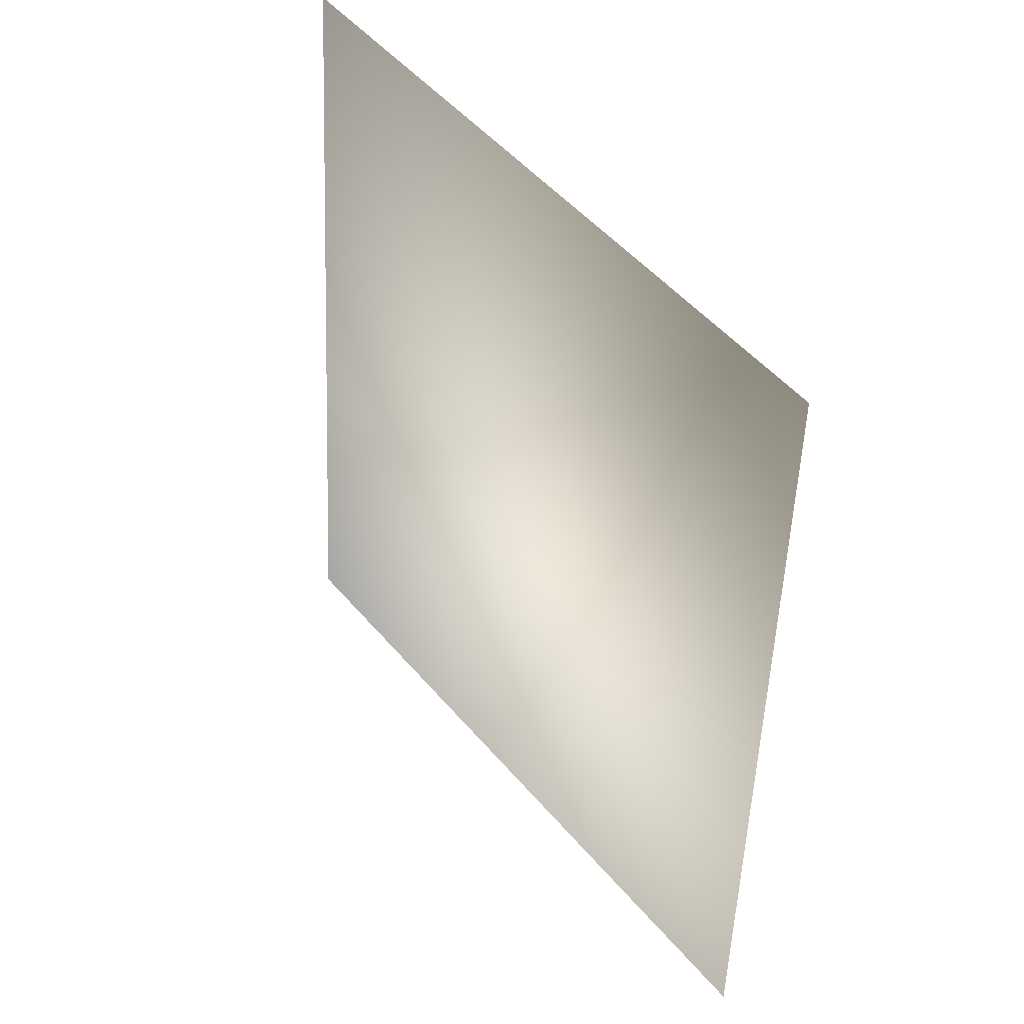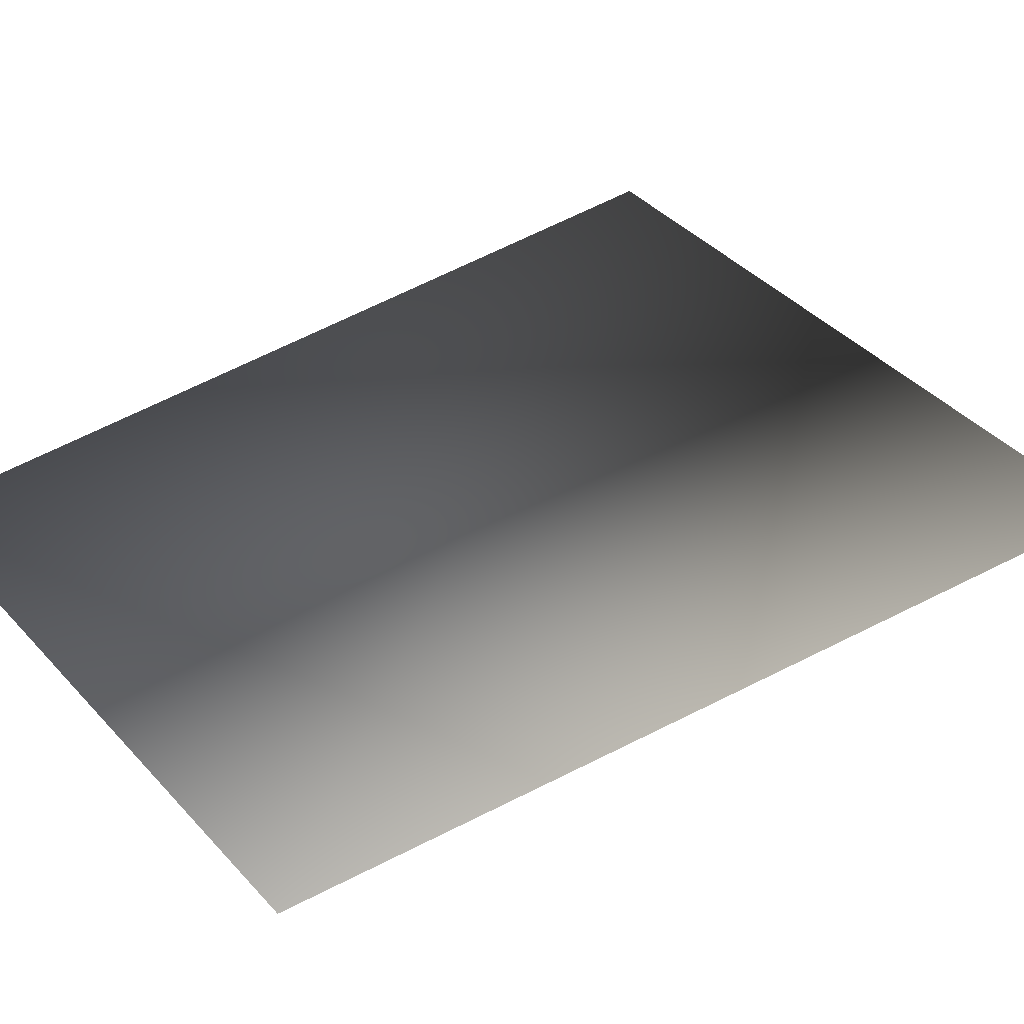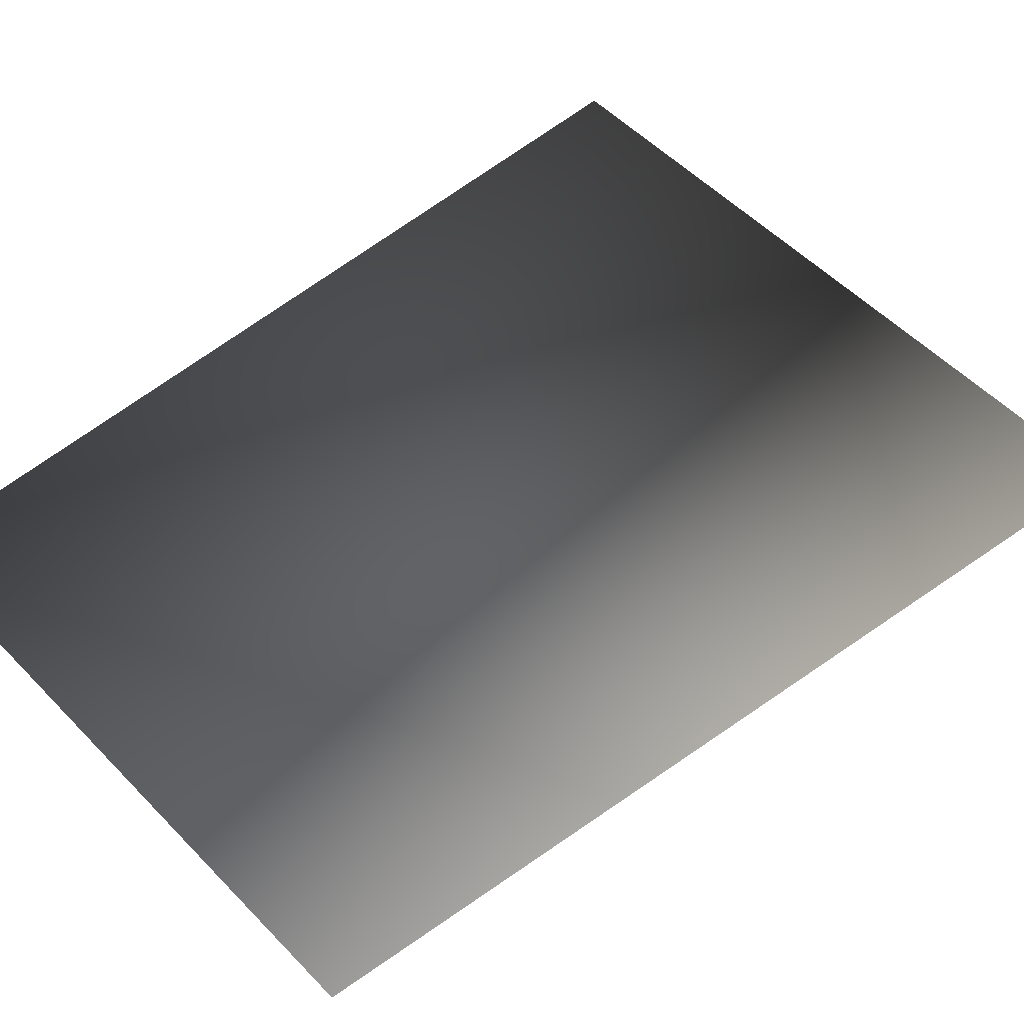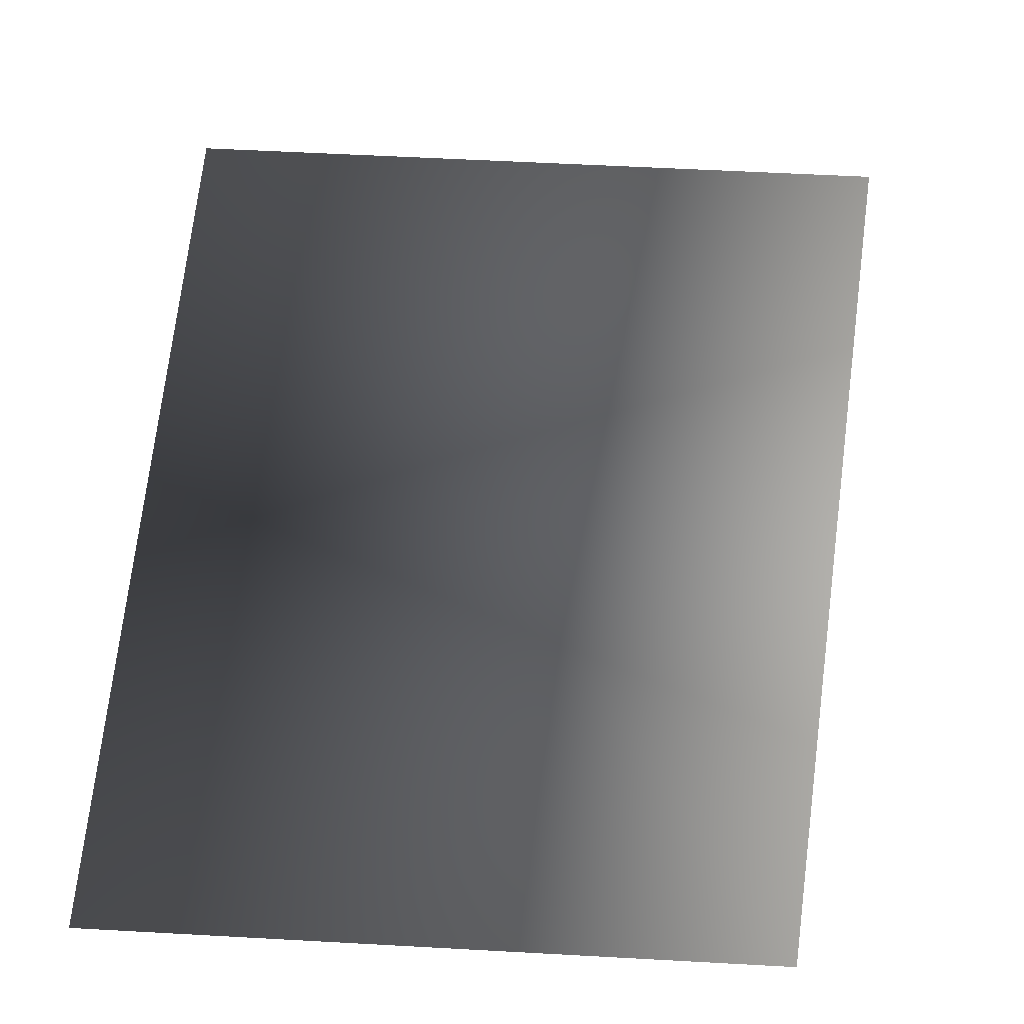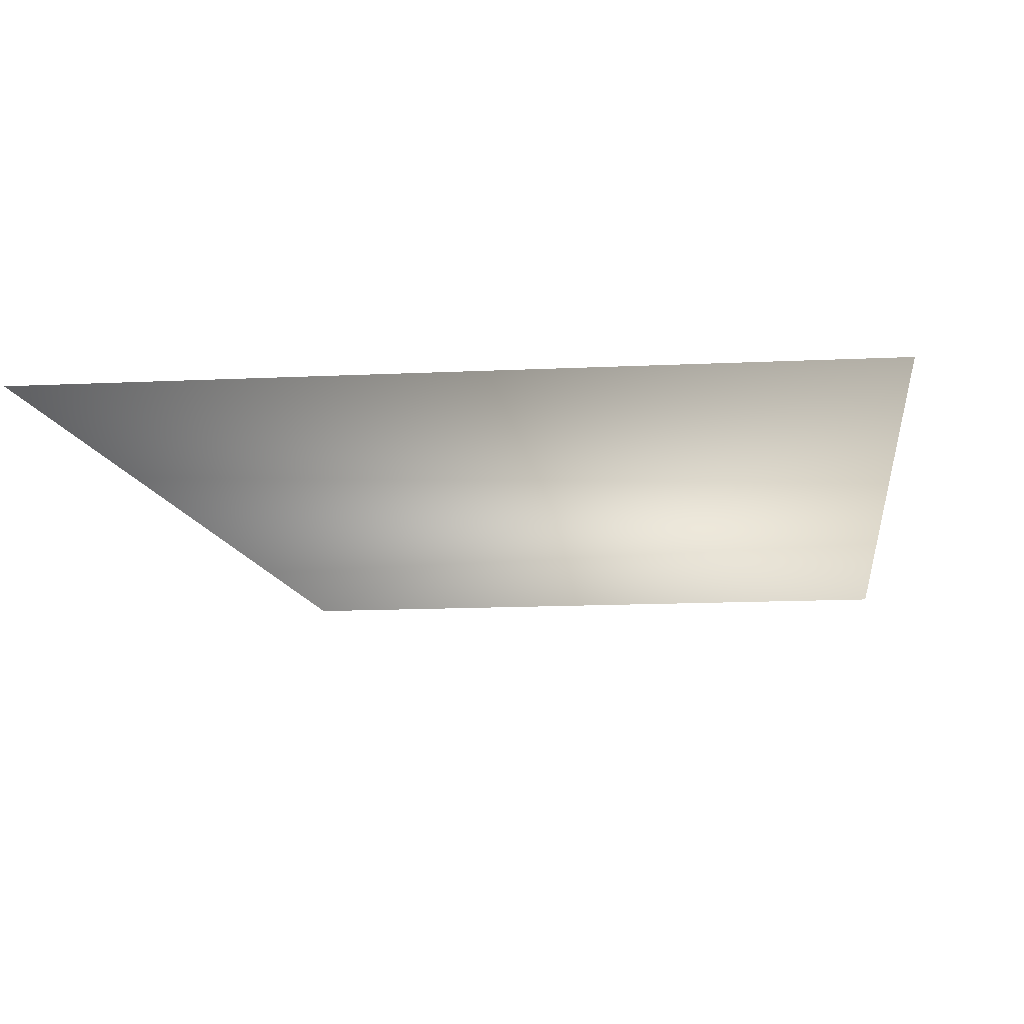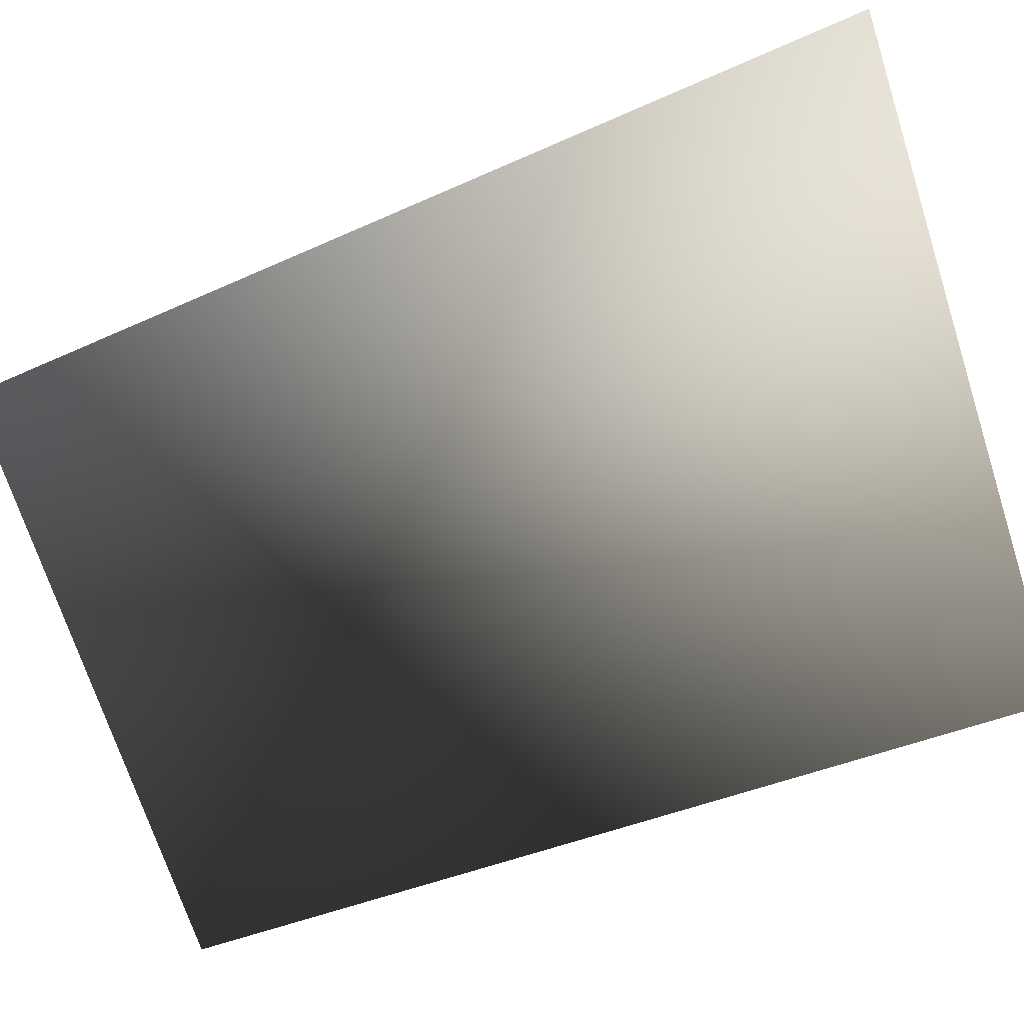
<metadata>
{"format":"obj","ext":"obj","renderer":"f3d","projection":"perspective","resolution":1024,"background":"white","views":[{"elev":49.5,"azim":51.7,"up":"+Y"},{"elev":41.2,"azim":-128.2,"up":"+Z"},{"elev":53.6,"azim":-132.6,"up":"+Z"},{"elev":56.3,"azim":-176.7,"up":"+Z"},{"elev":-14.0,"azim":6.1,"up":"+Z"},{"elev":-71.0,"azim":-72.1,"up":"+Z"}]}
</metadata>
<code>
v -16.01 -20.5 -14.04
v -12.06 20.5 -14.04
v 16.31 -20.5 -14.04
v 16.31 20.5 -14.04
g roof6.004_33996_219
f 1 3 2
f 2 3 4

</code>
